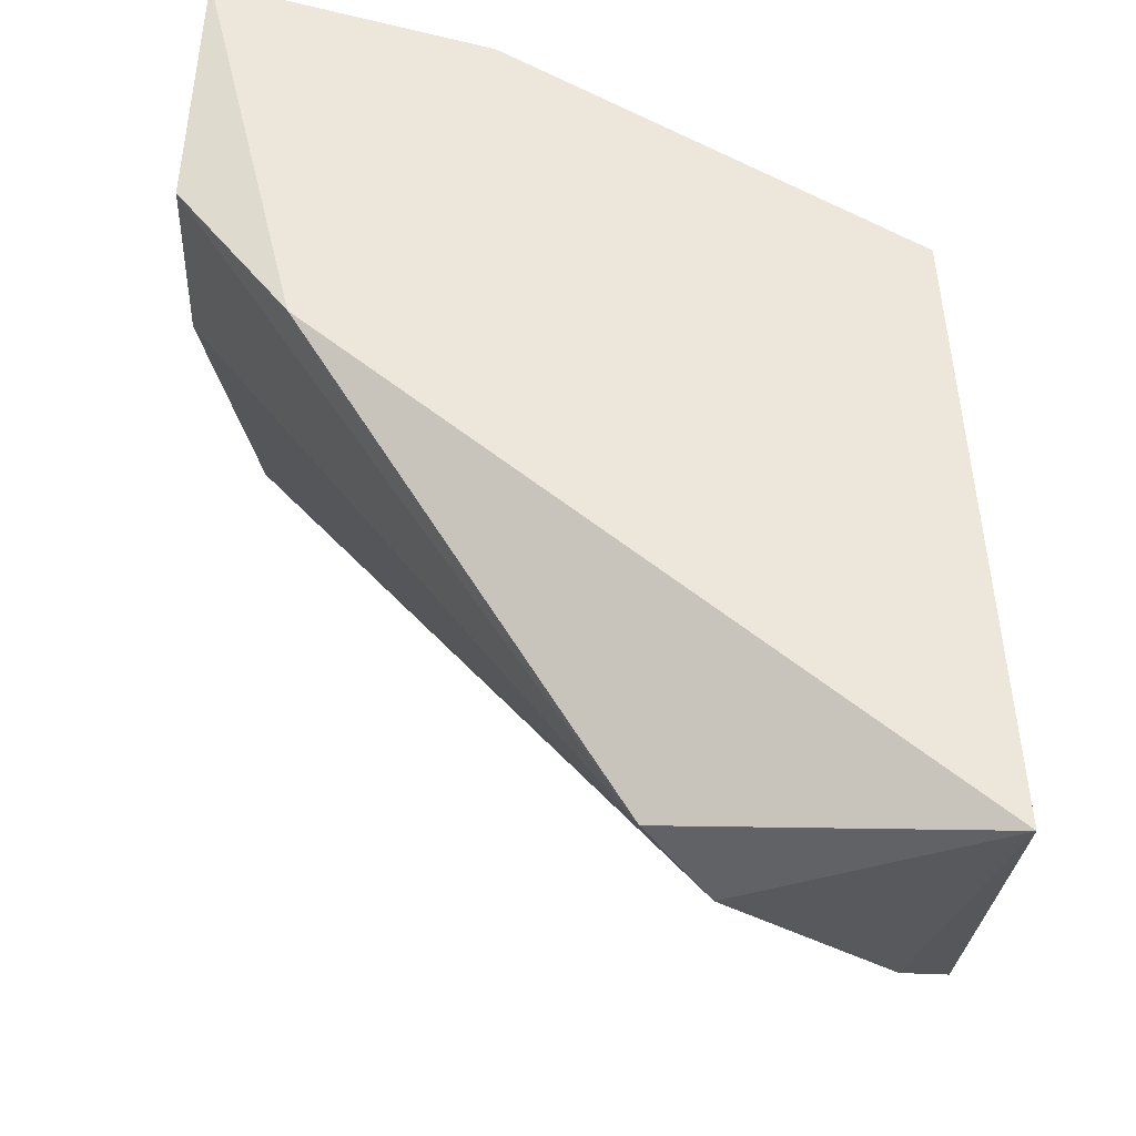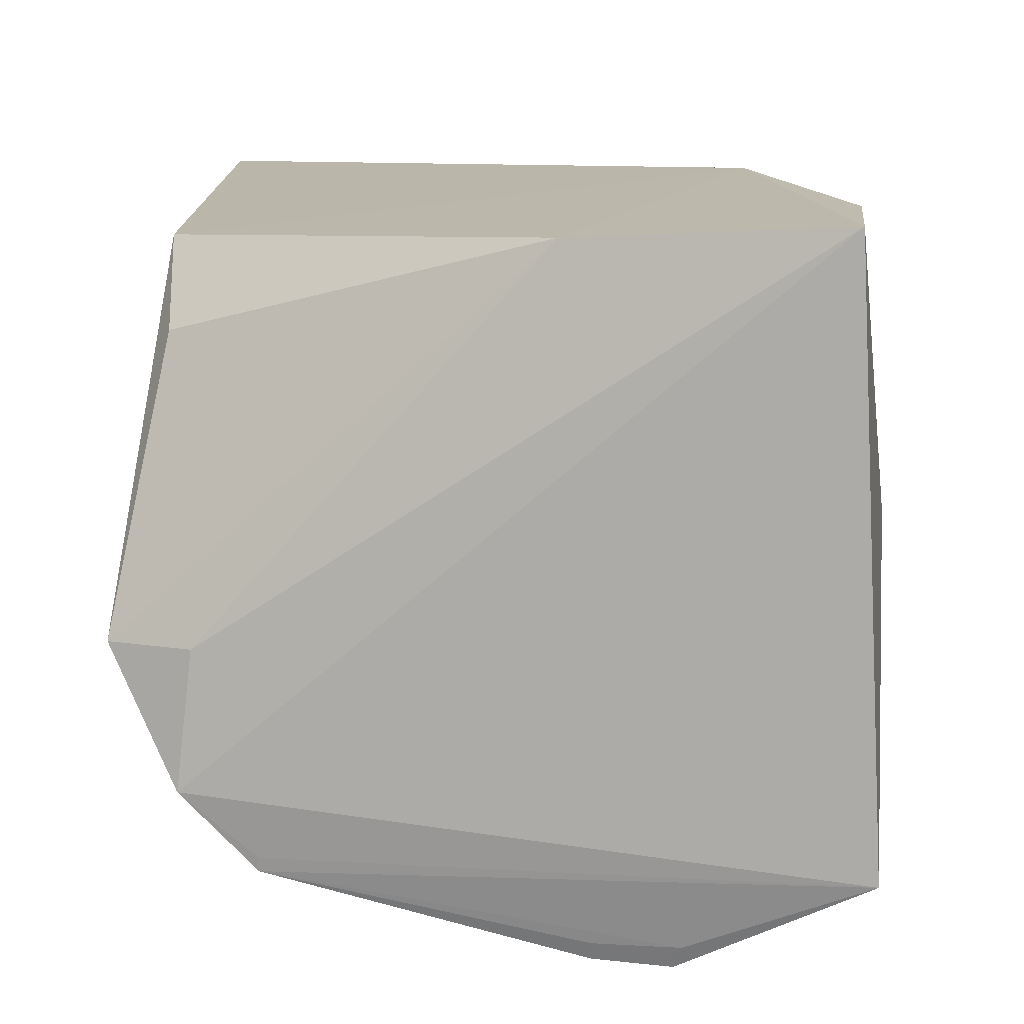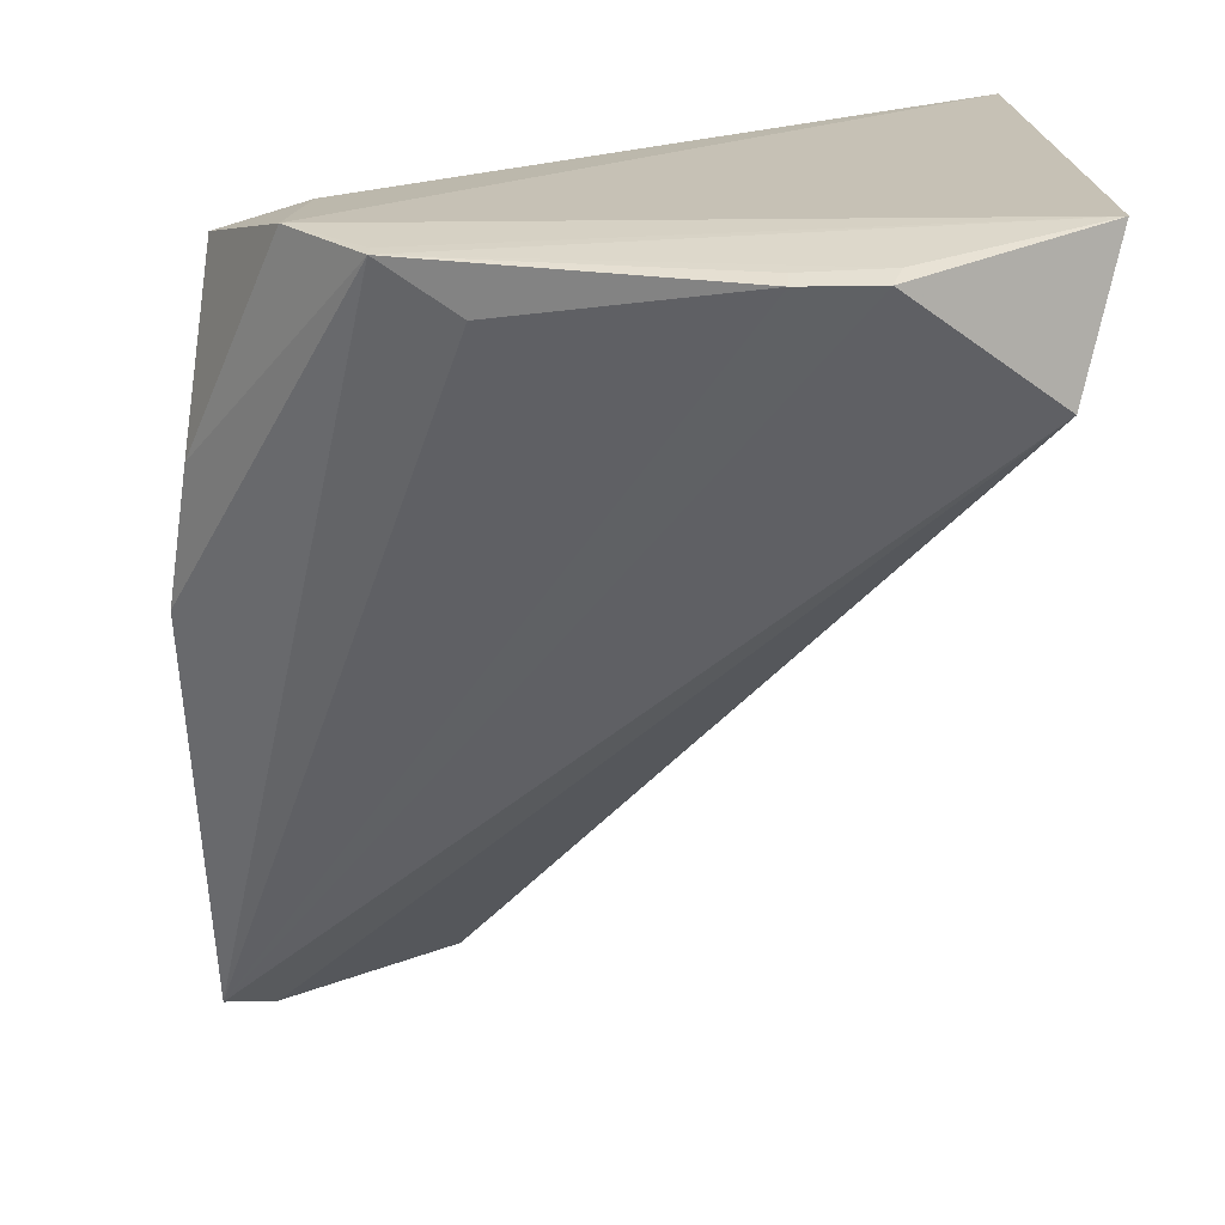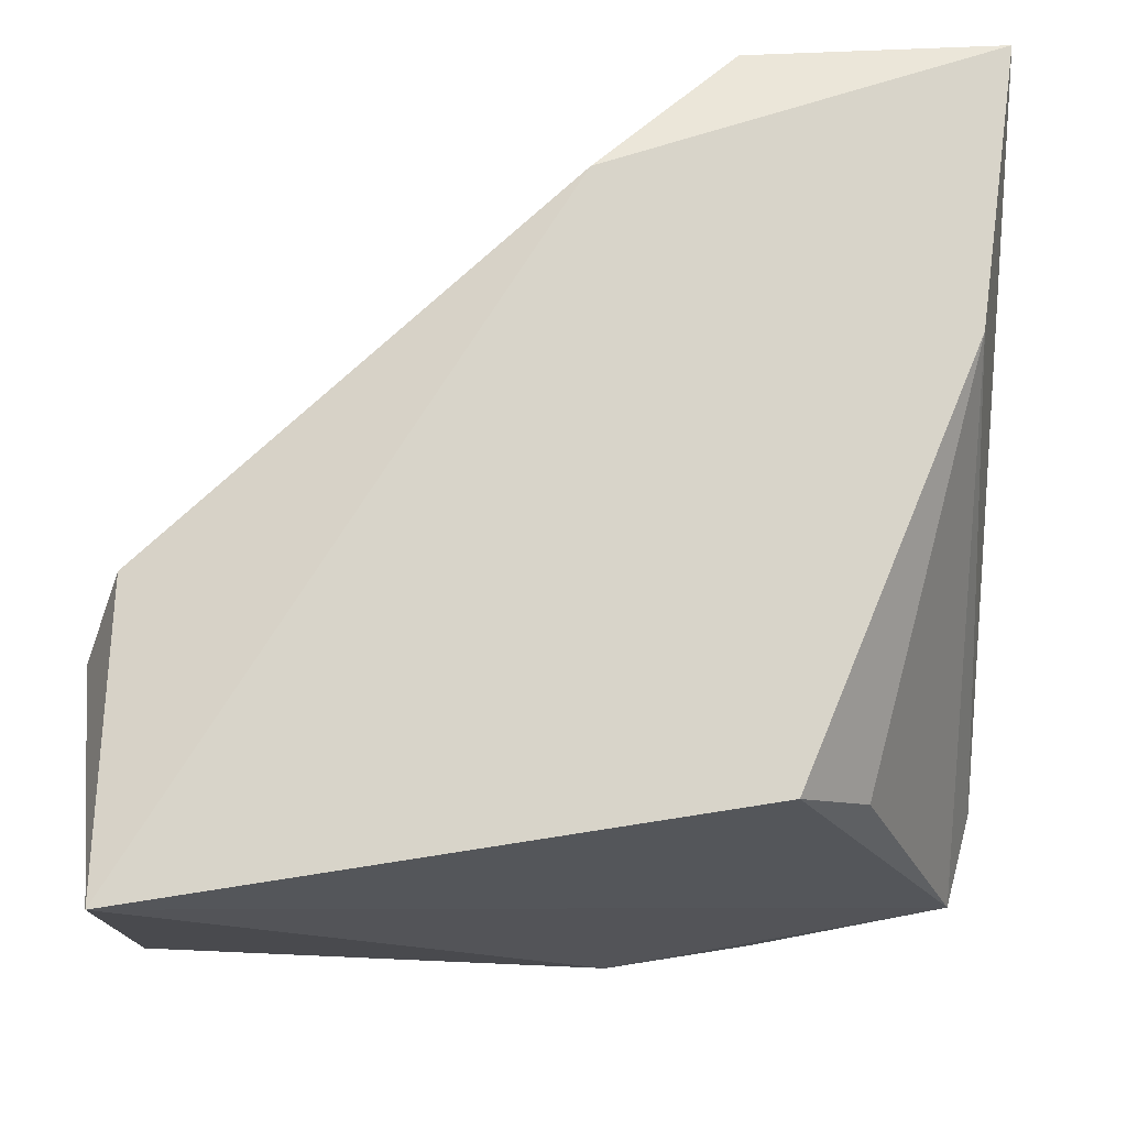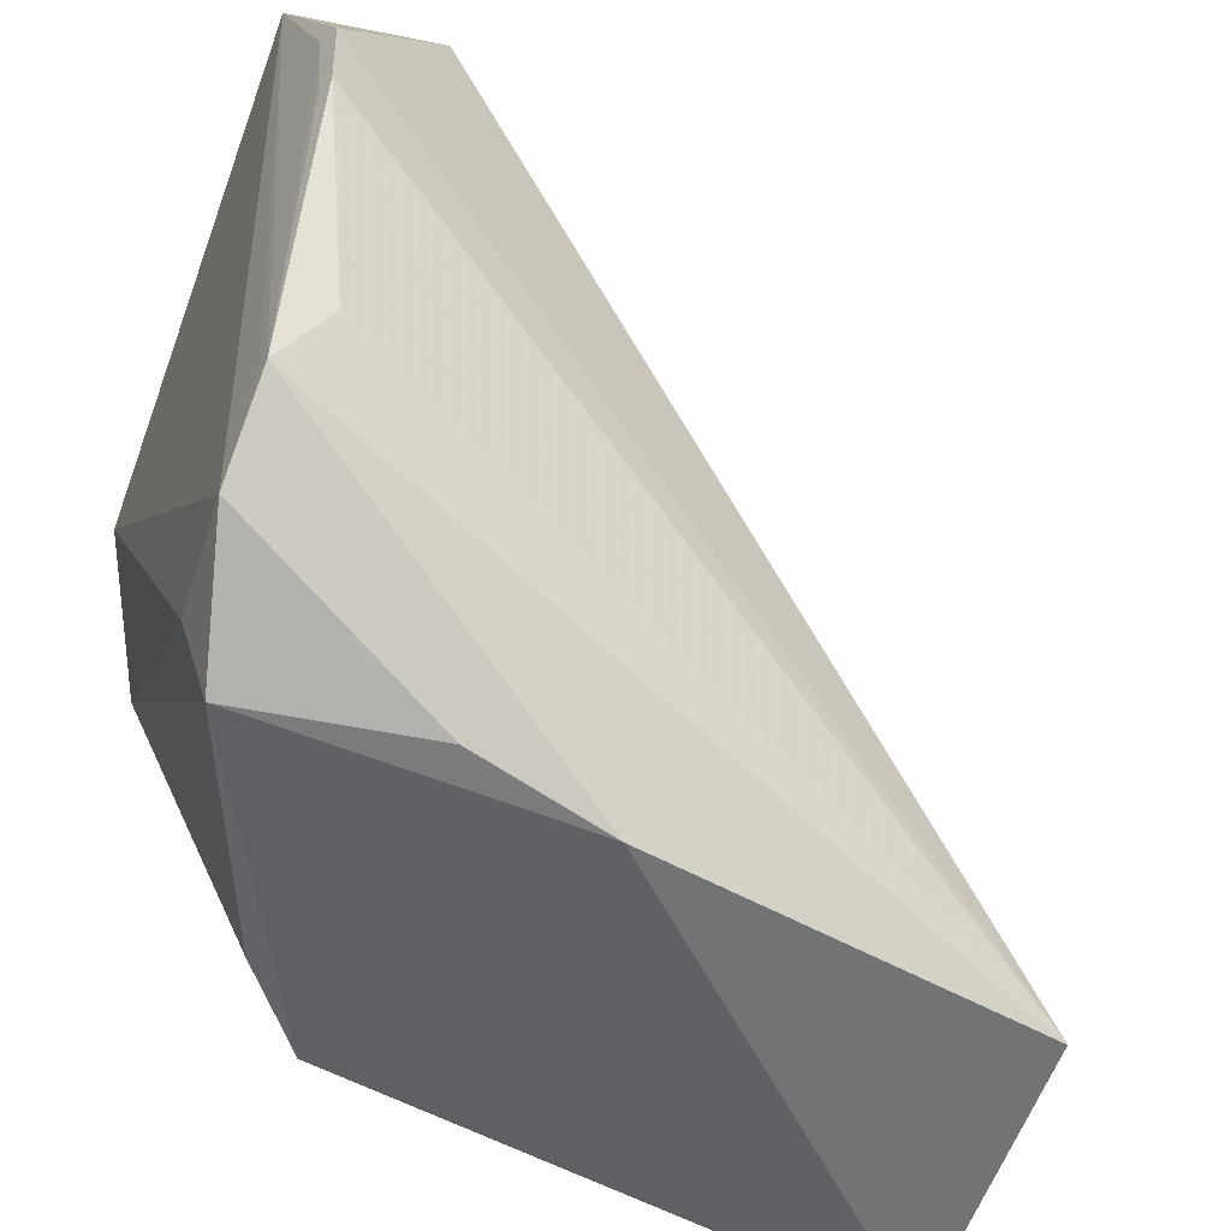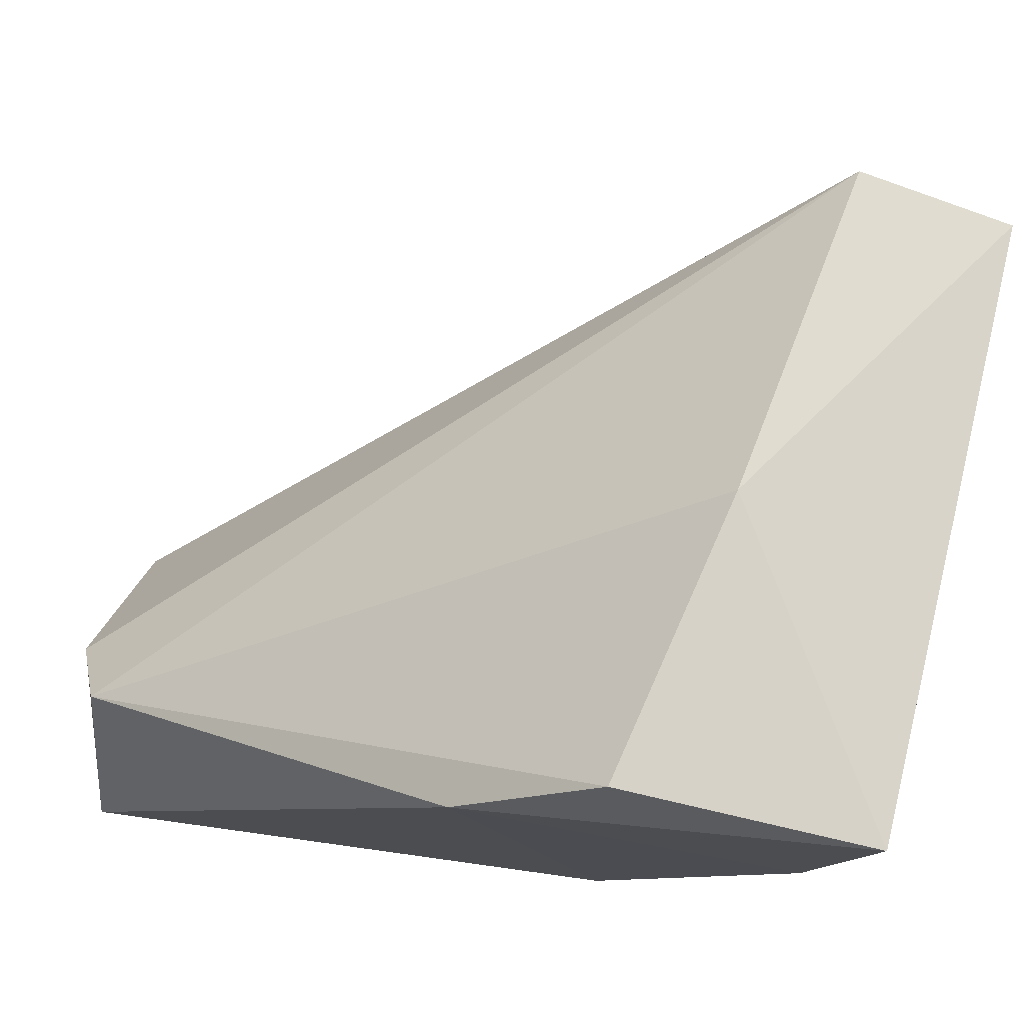
<metadata>
{"format":"obj","ext":"obj","renderer":"f3d","projection":"perspective","resolution":1024,"background":"white","views":[{"elev":61.6,"azim":-86.3,"up":"+Z"},{"elev":9.4,"azim":97.6,"up":"+Z"},{"elev":-72.6,"azim":89.1,"up":"+Z"},{"elev":71.8,"azim":-3.0,"up":"+Z"},{"elev":-52.1,"azim":161.2,"up":"+Y"},{"elev":72.2,"azim":15.0,"up":"+Y"}]}
</metadata>
<code>
v 0.05128 0.0424 0.1037
v 0.04847 0.02708 0.1029
v 0.04897 0.006785 0.0733
v 0.04829 0.03329 0.06457
v 0.003445 0.01364 0.09814
v 0.05043 0.04389 0.07006
v 0.04879 0.007637 0.08106
v 0.004652 -4.313e-05 0.1057
v 0.004633 0.001512 0.08724
v 0.04843 0.01105 0.06893
v 0.03732 0.04231 0.1041
v 0.02943 0.03562 0.1059
v 0.03752 0.004137 0.1023
v 0.003813 0.004217 0.08926
v 0.02847 0.000303 0.0809
v 0.04858 0.01108 0.06972
v 0.04881 0.03377 0.06582
v 0.04574 0.01538 0.06833
v 0.04204 0.04186 0.06807
v 0.03991 0.04376 0.08792
v 0.005508 0.01727 0.1016
v 0.04143 0.00482 0.09729
v 0.04718 0.002616 0.08103
v 0.03649 0.001488 0.07888
v 0.04853 0.02896 0.06576
v 0.04813 0.02893 0.06477
f 6 1 3
f 7 1 2
f 7 3 1
f 12 2 1
f 12 1 11
f 13 12 8
f 13 2 12
f 14 9 8
f 14 8 5
f 15 8 9
f 15 9 10
f 16 10 6
f 16 6 3
f 16 3 10
f 17 4 6
f 17 6 10
f 18 10 9
f 19 14 5
f 19 6 4
f 19 4 9
f 19 9 14
f 20 11 1
f 20 1 6
f 20 6 19
f 21 12 11
f 21 5 8
f 21 8 12
f 21 11 20
f 21 20 19
f 21 19 5
f 22 2 13
f 23 13 8
f 23 8 15
f 23 22 13
f 23 3 7
f 23 7 2
f 23 2 22
f 24 15 10
f 24 10 3
f 24 23 15
f 24 3 23
f 25 17 10
f 25 4 17
f 26 18 9
f 26 9 4
f 26 10 18
f 26 25 10
f 26 4 25

</code>
